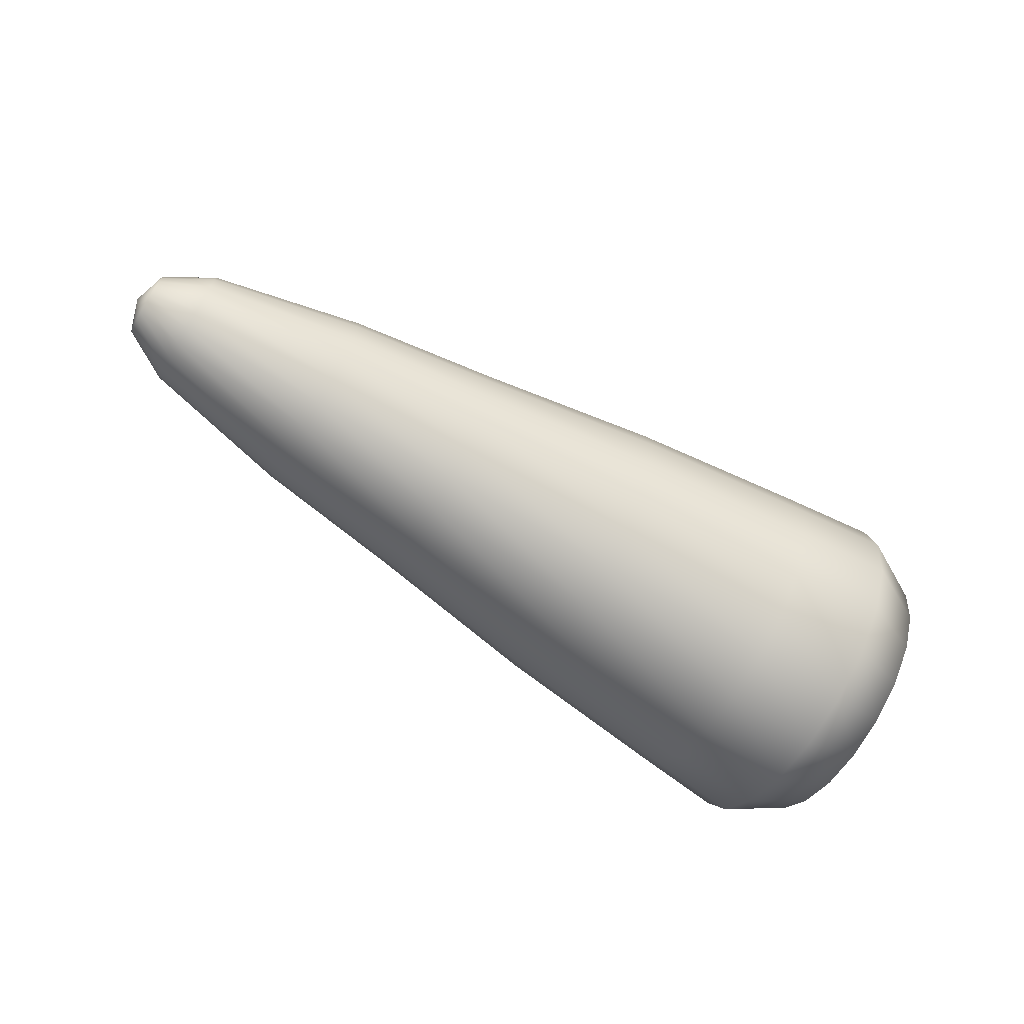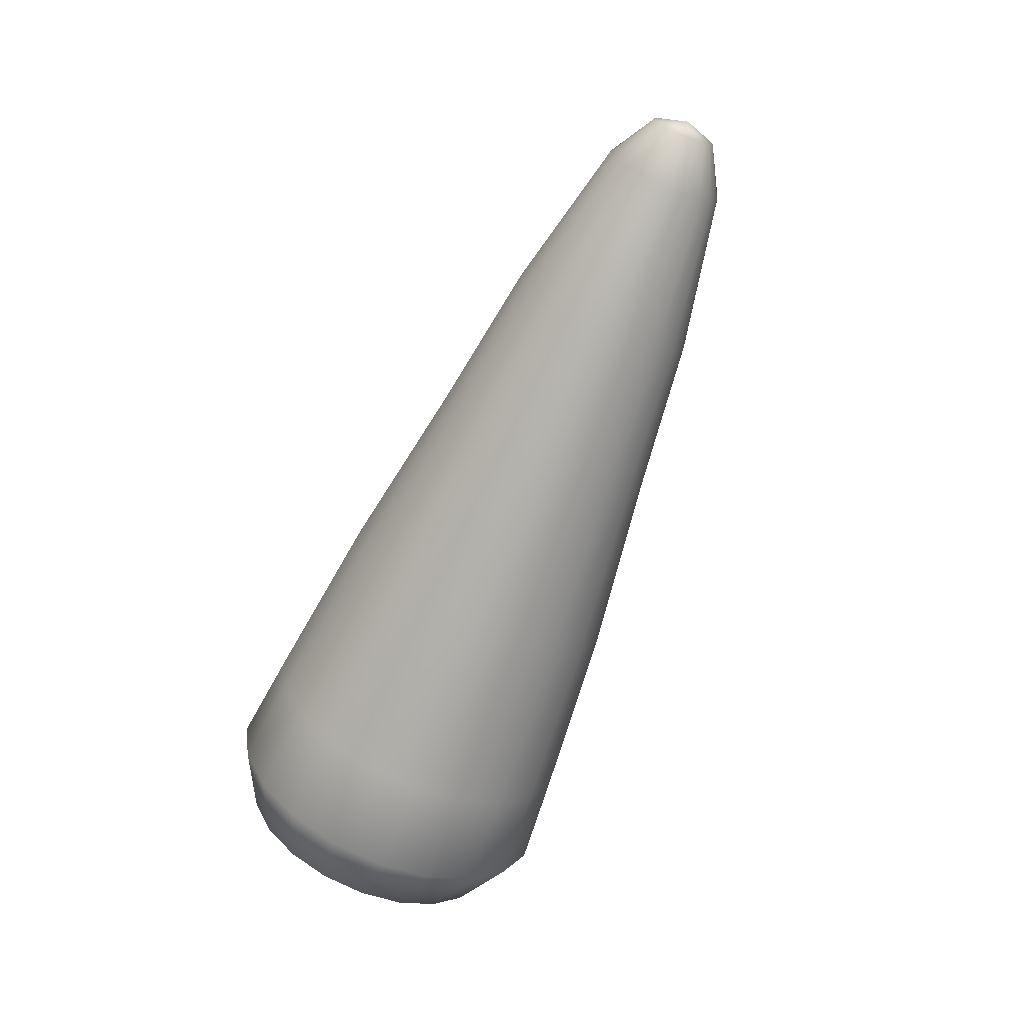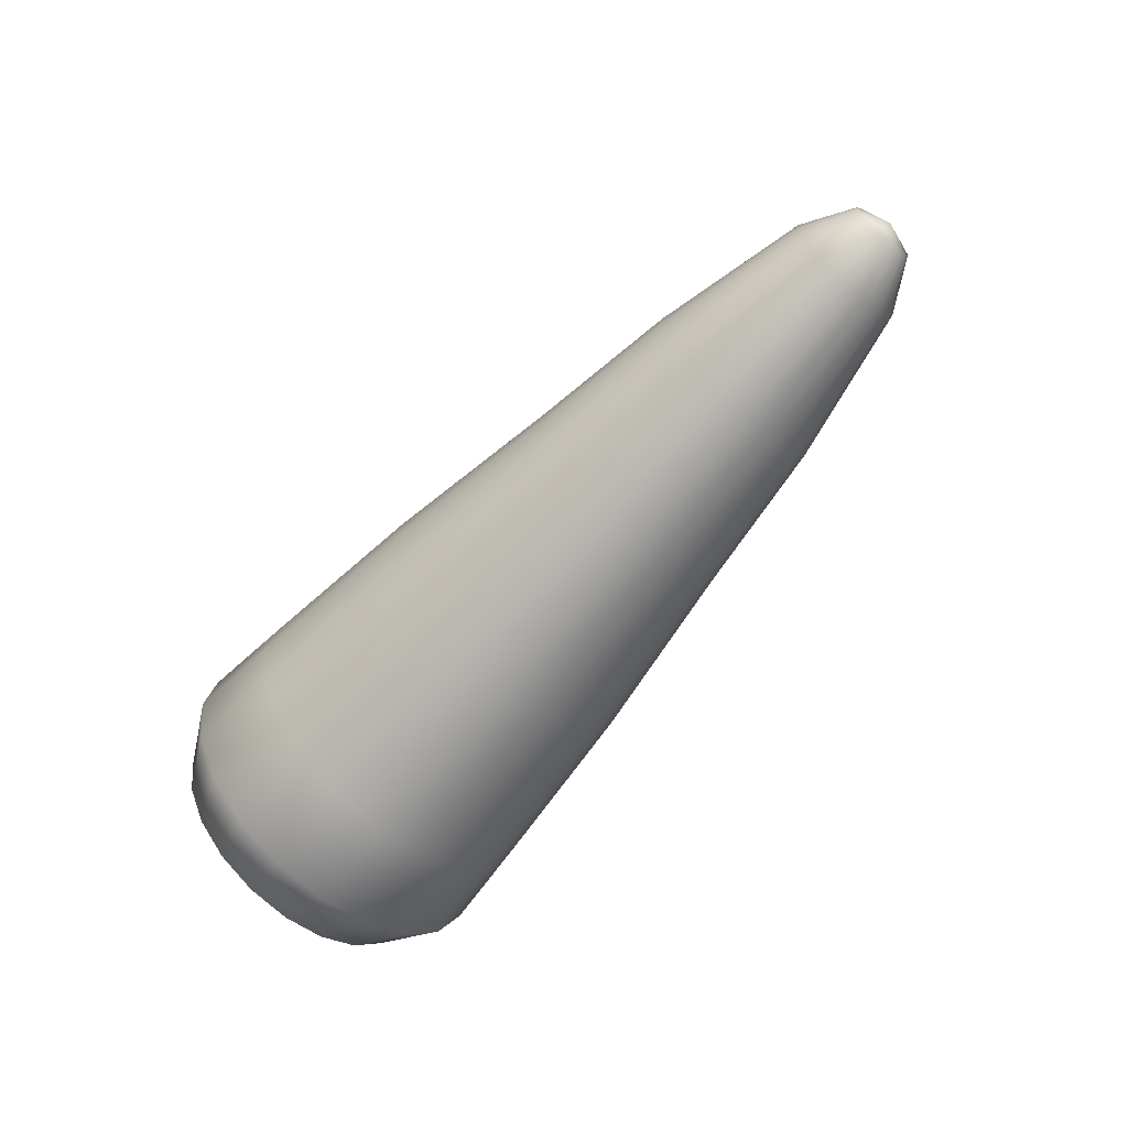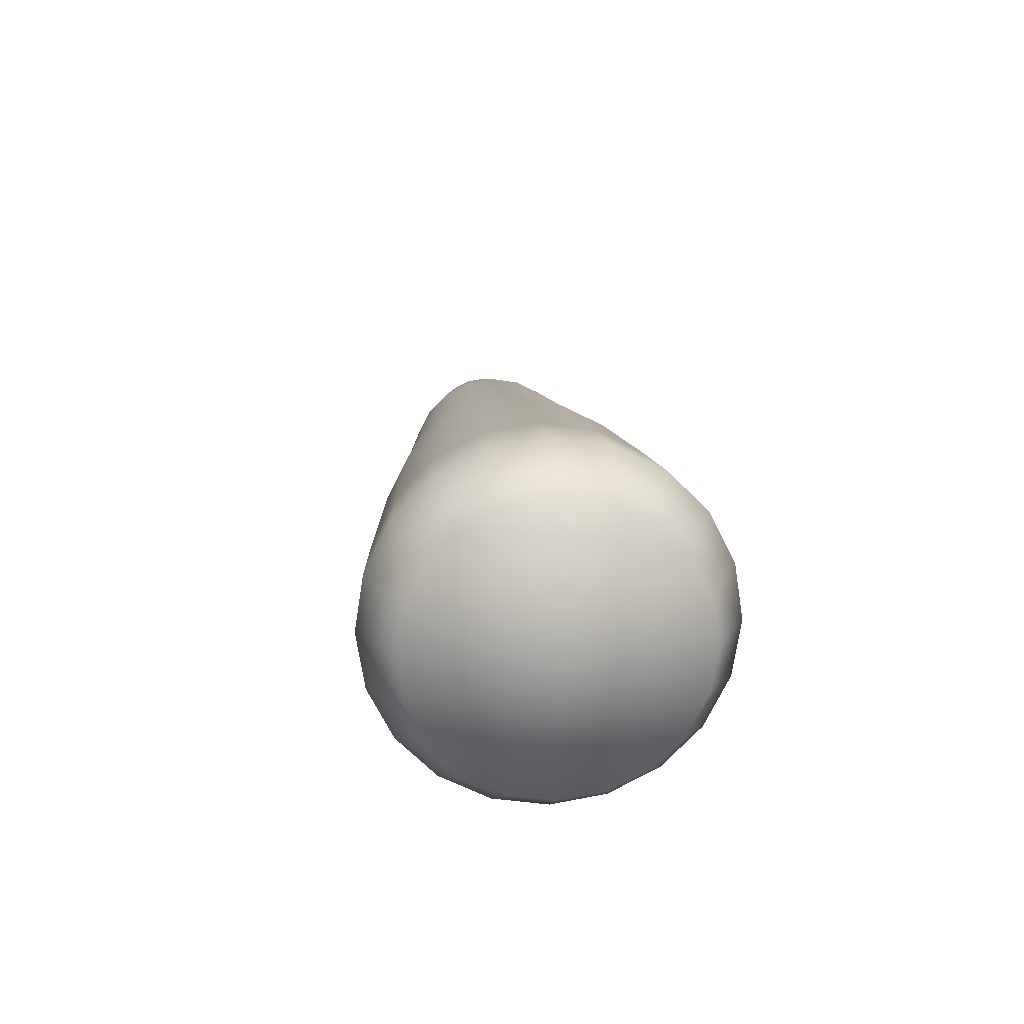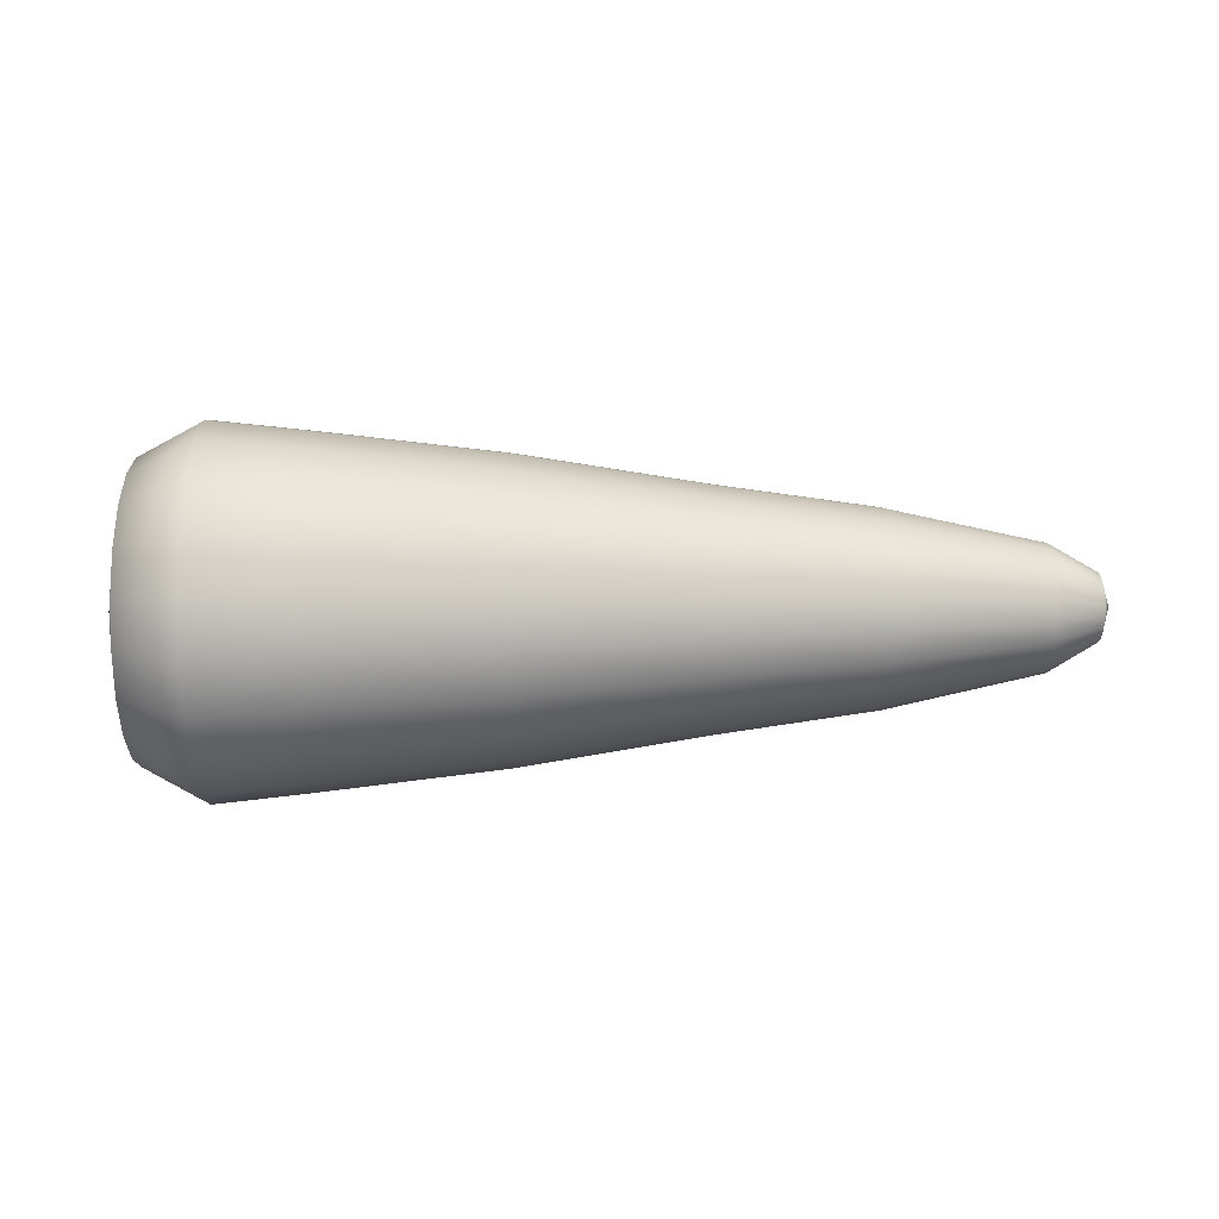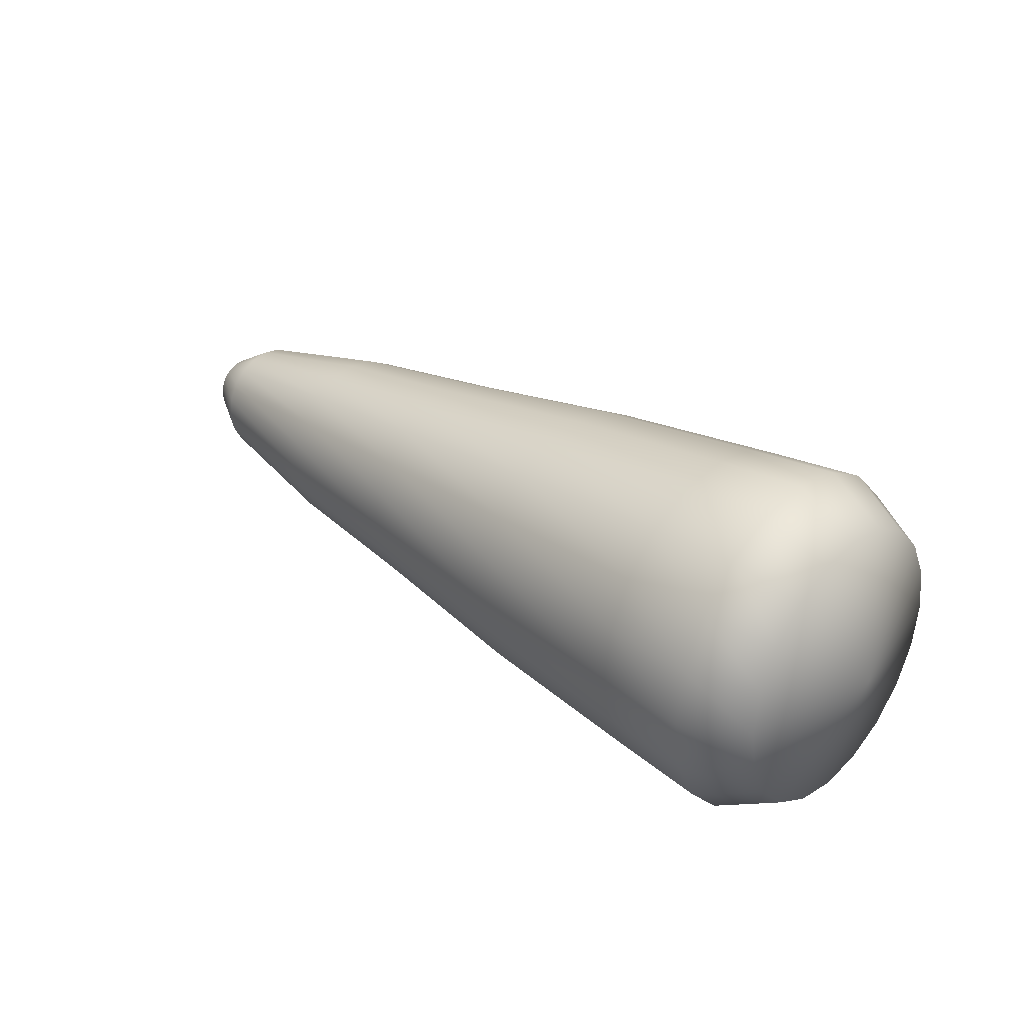
<metadata>
{"format":"obj","ext":"obj","renderer":"f3d","projection":"perspective","resolution":1024,"background":"white","views":[{"elev":-68.7,"azim":-31.4,"up":"+Z"},{"elev":-68.7,"azim":-112.8,"up":"+Y"},{"elev":-63.9,"azim":-130.7,"up":"+Y"},{"elev":16.6,"azim":84.5,"up":"+Y"},{"elev":31.5,"azim":179.5,"up":"+Y"},{"elev":31.3,"azim":42.3,"up":"+Z"}]}
</metadata>
<code>
g default
v -1.273 0.1372 -0.04974
v -1.273 0.1172 -0.08901
v -1.273 0.08599 -0.1202
v -1.273 0.04672 -0.1402
v -1.273 0.003192 -0.1471
v -1.273 -0.04034 -0.1402
v -1.273 -0.07961 -0.1202
v -1.273 -0.1108 -0.08901
v -1.273 -0.1308 -0.04974
v -1.273 -0.1377 -0.006214
v -1.273 -0.1308 0.03732
v -1.273 -0.1108 0.07659
v -1.273 -0.07961 0.1078
v -1.273 -0.04034 0.1278
v -1.273 0.003192 0.1347
v -1.273 0.04672 0.1278
v -1.273 0.08599 0.1078
v -1.273 0.1172 0.07659
v -1.273 0.1372 0.03732
v -1.273 0.1441 -0.006214
v -1.386 0.07499 -0.02955
v -1.386 0.06427 -0.05059
v -1.386 0.04757 -0.06729
v -1.386 0.02652 -0.07802
v -1.386 0.003192 -0.08171
v -1.386 -0.02014 -0.07802
v -1.386 -0.04118 -0.06729
v -1.386 -0.05788 -0.05059
v -1.386 -0.0686 -0.02955
v -1.386 -0.0723 -0.006219
v -1.386 -0.0686 0.01711
v -1.386 -0.05788 0.03815
v -1.386 -0.04118 0.05486
v -1.386 -0.02014 0.06558
v -1.386 0.003192 0.06927
v -1.386 0.02652 0.06558
v -1.386 0.04757 0.05486
v -1.386 0.06427 0.03815
v -1.386 0.07499 0.01711
v -1.386 0.07868 -0.006219
v -1.411 0.003192 -0.00622
v -0.5606 0.08649 -0.2626
v -0.5606 0.1616 -0.2243
v -0.5606 0.2213 -0.1646
v -0.5606 0.2596 -0.08948
v -0.5606 0.2728 -0.006183
v -0.5606 0.2596 0.07712
v -0.5606 0.2213 0.1523
v -0.5606 0.1616 0.2119
v -0.5606 0.08649 0.2502
v -0.5606 0.003192 0.2634
v -0.5606 -0.08011 0.2502
v -0.5606 -0.1553 0.2119
v -0.5606 -0.2149 0.1523
v -0.5606 -0.2532 0.07712
v -0.5606 -0.2664 -0.006183
v -0.5606 -0.2532 -0.08948
v -0.5606 -0.2149 -0.1646
v -0.5606 -0.1553 -0.2243
v -0.5606 -0.08011 -0.2626
v -0.5606 0.003192 -0.2757
v 0.2894 0.1232 -0.3756
v 0.2894 0.2315 -0.3204
v 0.2894 0.3174 -0.2345
v 0.2894 0.3726 -0.1262
v 0.2894 0.3916 -0.006146
v 0.2894 0.3726 0.1139
v 0.2894 0.3174 0.2222
v 0.2894 0.2315 0.3081
v 0.2894 0.1232 0.3633
v 0.2894 0.003192 0.3823
v 0.2894 -0.1168 0.3633
v 0.2894 -0.2251 0.3081
v 0.2894 -0.3111 0.2222
v 0.2894 -0.3662 0.1139
v 0.2894 -0.3852 -0.006146
v 0.2894 -0.3662 -0.1262
v 0.2894 -0.3111 -0.2345
v 0.2894 -0.2251 -0.3204
v 0.2894 -0.1168 -0.3756
v 0.2894 0.003192 -0.3946
v 0.7294 0.003192 -0.006126
v 0.6544 0.003192 -0.3385
v 0.6544 0.1059 -0.3222
v 0.6544 0.1985 -0.275
v 0.6544 0.2721 -0.2015
v 0.6544 0.3193 -0.1088
v 0.6544 0.3355 -0.00613
v 0.6544 0.3193 0.09657
v 0.6544 0.2721 0.1892
v 0.6544 0.1985 0.2627
v 0.6544 0.1059 0.3099
v 0.6544 0.003192 0.3262
v 0.6544 -0.0995 0.3099
v 0.6544 -0.1921 0.2627
v 0.6544 -0.2657 0.1892
v 0.6544 -0.3129 0.09657
v 0.6544 -0.3291 -0.00613
v 0.6544 -0.3129 -0.1088
v 0.6544 -0.2657 -0.2015
v 0.6544 -0.1921 -0.275
v 0.6544 -0.0995 -0.3222
v -0.1356 0.003192 -0.3444
v -0.1356 0.1077 -0.3279
v -0.1356 0.202 -0.2798
v -0.1356 0.2768 -0.205
v -0.1356 0.3249 -0.1107
v -0.1356 0.3414 -0.006164
v -0.1356 0.3249 0.09836
v -0.1356 0.2768 0.1927
v -0.1356 0.202 0.2675
v -0.1356 0.1077 0.3155
v -0.1356 0.003192 0.3321
v -0.1356 -0.1013 0.3155
v -0.1356 -0.1956 0.2675
v -0.1356 -0.2705 0.1927
v -0.1356 -0.3185 0.09836
v -0.1356 -0.3351 -0.006164
v -0.1356 -0.3185 -0.1107
v -0.1356 -0.2705 -0.205
v -0.1356 -0.1956 -0.2798
v -0.1356 -0.1013 -0.3279
v -0.9168 0.003192 -0.2252
v -0.9168 0.07086 -0.2145
v -0.9168 0.1319 -0.1834
v -0.9168 0.1804 -0.1349
v -0.9168 0.2115 -0.07387
v -0.9168 0.2222 -0.006198
v -0.9168 0.2115 0.06147
v -0.9168 0.1804 0.1225
v -0.9168 0.1319 0.171
v -0.9168 0.07086 0.2021
v -0.9168 0.003192 0.2128
v -0.9168 -0.06448 0.2021
v -0.9168 -0.1255 0.171
v -0.9168 -0.174 0.1225
v -0.9168 -0.2051 0.06147
v -0.9168 -0.2158 -0.006198
v -0.9168 -0.2051 -0.07387
v -0.9168 -0.174 -0.1349
v -0.9168 -0.1255 -0.1834
v -0.9168 -0.06448 -0.2145
v 0.5068 0.003192 -0.4179
v 0.5064 0.1304 -0.3977
v 0.5061 0.2452 -0.3392
v 0.5058 0.3363 -0.2481
v 0.5056 0.3947 -0.1333
v 0.5055 0.4149 -0.006136
v 0.5056 0.3947 0.1211
v 0.5058 0.3363 0.2358
v 0.506 0.2452 0.327
v 0.5064 0.1304 0.3855
v 0.5068 0.003192 0.4057
v 0.5071 -0.1241 0.3855
v 0.5075 -0.2389 0.3271
v 0.5078 -0.33 0.236
v 0.508 -0.3886 0.1212
v 0.508 -0.4087 -0.006136
v 0.508 -0.3886 -0.1334
v 0.5078 -0.33 -0.2482
v 0.5075 -0.2389 -0.3393
v 0.5072 -0.1241 -0.3978
g FoodShortRLowerArm
f 1 2 22 21
f 2 3 23 22
f 3 4 24 23
f 4 5 25 24
f 5 6 26 25
f 6 7 27 26
f 7 8 28 27
f 8 9 29 28
f 9 10 30 29
f 10 11 31 30
f 11 12 32 31
f 12 13 33 32
f 13 14 34 33
f 14 15 35 34
f 15 16 36 35
f 16 17 37 36
f 17 18 38 37
f 18 19 39 38
f 19 20 40 39
f 20 1 21 40
f 21 22 41
f 22 23 41
f 23 24 41
f 24 25 41
f 25 26 41
f 26 27 41
f 27 28 41
f 28 29 41
f 29 30 41
f 30 31 41
f 31 32 41
f 32 33 41
f 33 34 41
f 34 35 41
f 35 36 41
f 36 37 41
f 37 38 41
f 38 39 41
f 39 40 41
f 40 21 41
f 43 42 124 125
f 44 43 125 126
f 45 44 126 127
f 46 45 127 128
f 47 46 128 129
f 48 47 129 130
f 49 48 130 131
f 50 49 131 132
f 51 50 132 133
f 52 51 133 134
f 53 52 134 135
f 54 53 135 136
f 55 54 136 137
f 56 55 137 138
f 57 56 138 139
f 58 57 139 140
f 59 58 140 141
f 60 59 141 142
f 61 60 142 123
f 42 61 123 124
f 63 62 104 105
f 64 63 105 106
f 65 64 106 107
f 66 65 107 108
f 67 66 108 109
f 68 67 109 110
f 69 68 110 111
f 70 69 111 112
f 71 70 112 113
f 72 71 113 114
f 73 72 114 115
f 74 73 115 116
f 75 74 116 117
f 76 75 117 118
f 77 76 118 119
f 78 77 119 120
f 79 78 120 121
f 80 79 121 122
f 81 80 122 103
f 62 81 103 104
f 82 84 85
f 82 85 86
f 82 86 87
f 82 87 88
f 82 88 89
f 82 89 90
f 82 90 91
f 82 91 92
f 82 92 93
f 82 93 94
f 82 94 95
f 82 95 96
f 82 96 97
f 82 97 98
f 82 98 99
f 82 99 100
f 82 100 101
f 82 101 102
f 82 102 83
f 82 83 84
f 84 83 143 144
f 85 84 144 145
f 86 85 145 146
f 87 86 146 147
f 88 87 147 148
f 89 88 148 149
f 90 89 149 150
f 91 90 150 151
f 92 91 151 152
f 93 92 152 153
f 94 93 153 154
f 95 94 154 155
f 96 95 155 156
f 97 96 156 157
f 98 97 157 158
f 99 98 158 159
f 100 99 159 160
f 101 100 160 161
f 102 101 161 162
f 83 102 162 143
f 104 103 61 42
f 105 104 42 43
f 106 105 43 44
f 107 106 44 45
f 108 107 45 46
f 109 108 46 47
f 110 109 47 48
f 111 110 48 49
f 112 111 49 50
f 113 112 50 51
f 114 113 51 52
f 115 114 52 53
f 116 115 53 54
f 117 116 54 55
f 118 117 55 56
f 119 118 56 57
f 120 119 57 58
f 121 120 58 59
f 122 121 59 60
f 103 122 60 61
f 124 123 5 4
f 125 124 4 3
f 126 125 3 2
f 127 126 2 1
f 128 127 1 20
f 129 128 20 19
f 130 129 19 18
f 131 130 18 17
f 132 131 17 16
f 133 132 16 15
f 134 133 15 14
f 135 134 14 13
f 136 135 13 12
f 137 136 12 11
f 138 137 11 10
f 139 138 10 9
f 140 139 9 8
f 141 140 8 7
f 142 141 7 6
f 123 142 6 5
f 144 143 81 62
f 145 144 62 63
f 146 145 63 64
f 147 146 64 65
f 148 147 65 66
f 149 148 66 67
f 150 149 67 68
f 151 150 68 69
f 152 151 69 70
f 153 152 70 71
f 154 153 71 72
f 155 154 72 73
f 156 155 73 74
f 157 156 74 75
f 158 157 75 76
f 159 158 76 77
f 160 159 77 78
f 161 160 78 79
f 162 161 79 80
f 143 162 80 81

</code>
